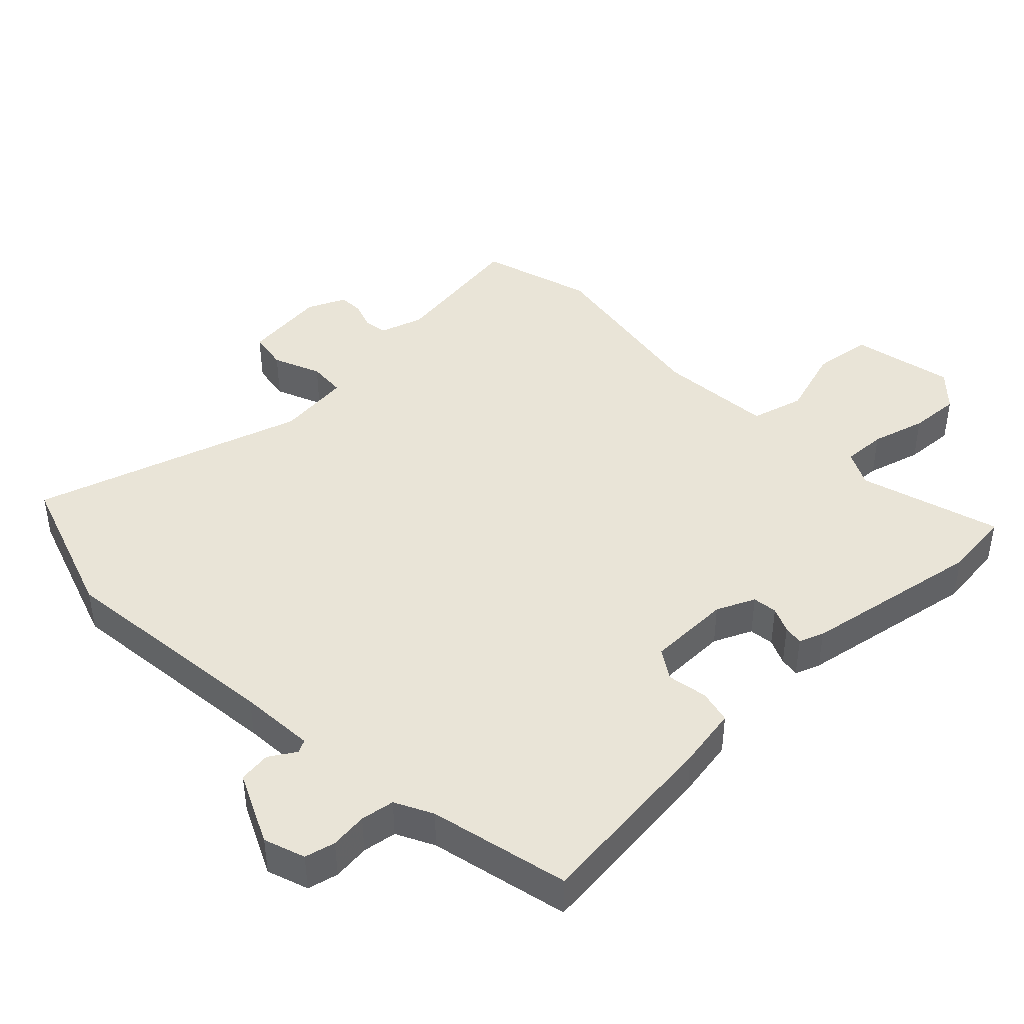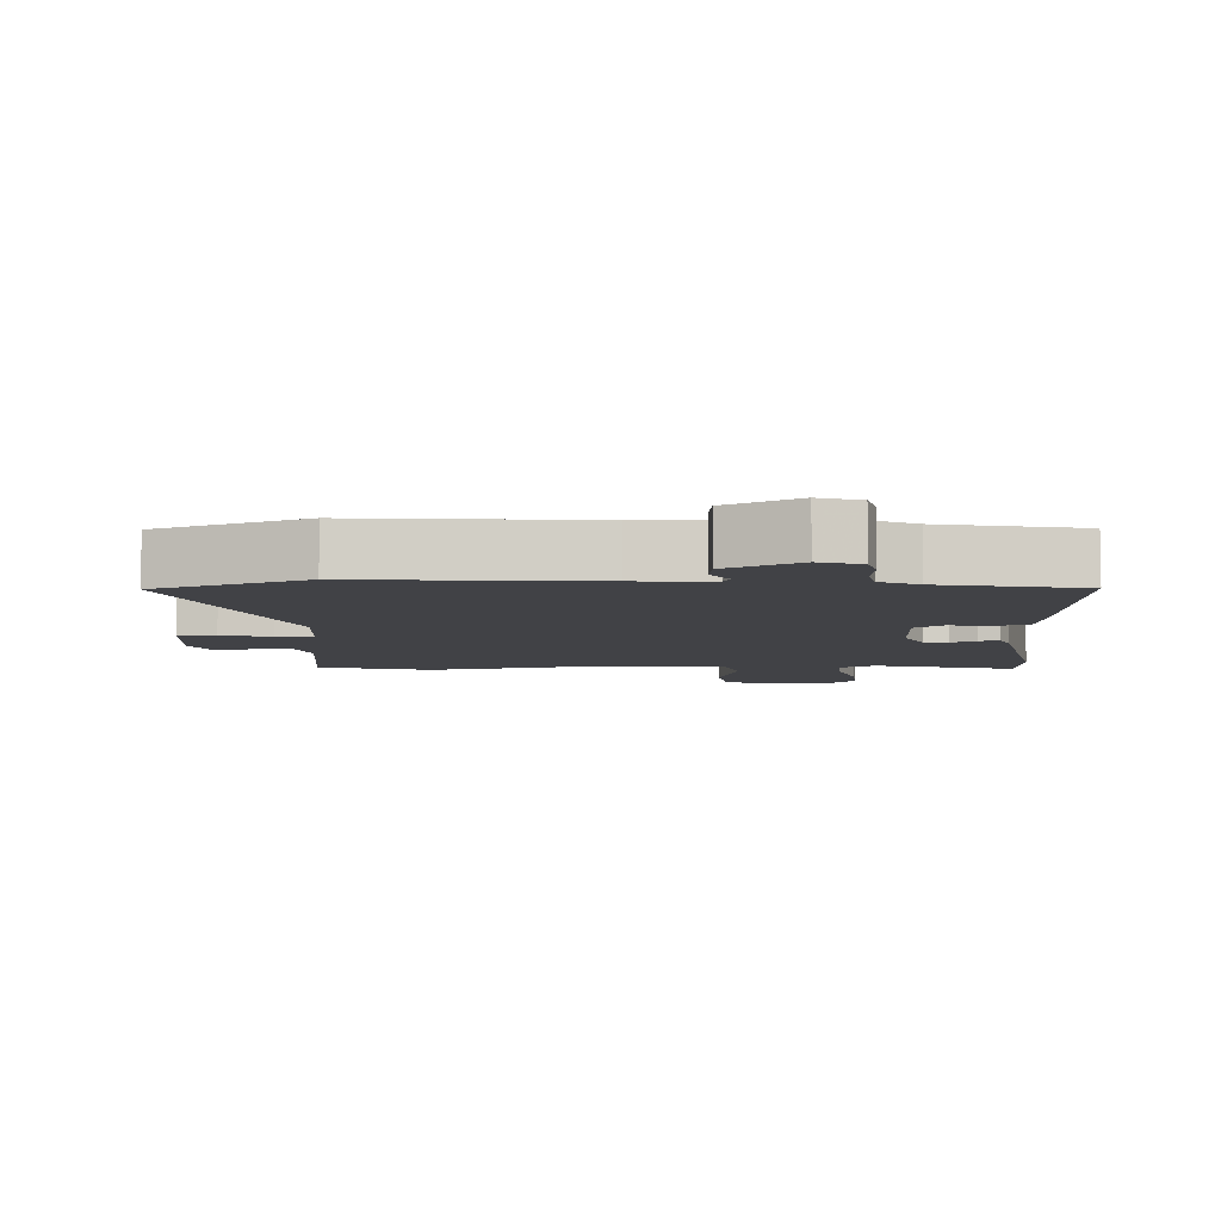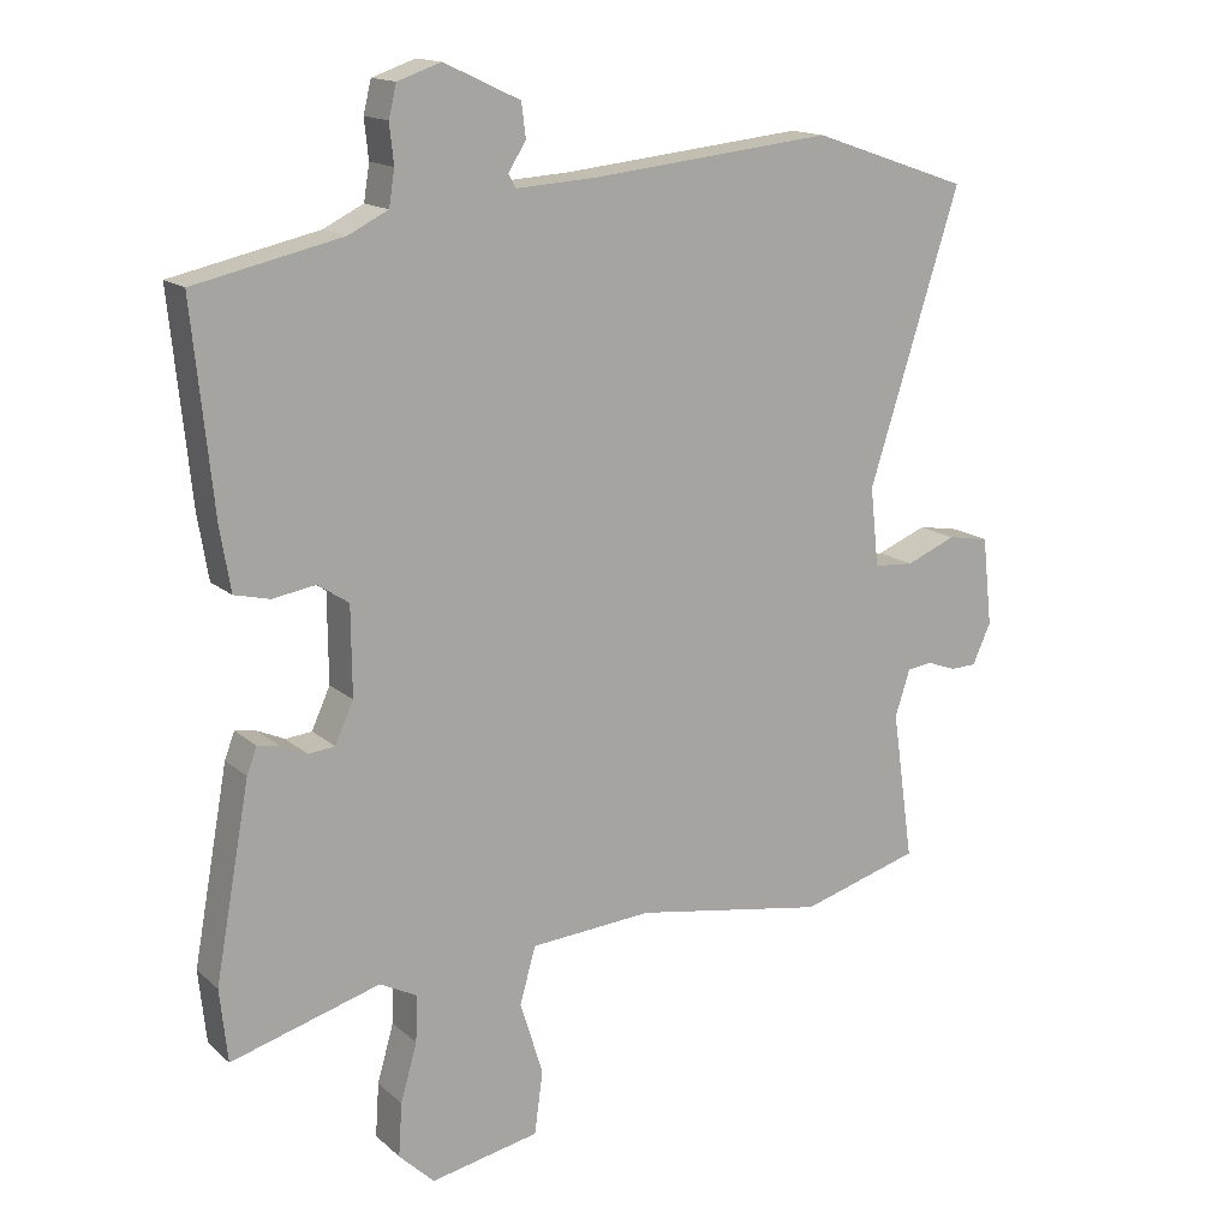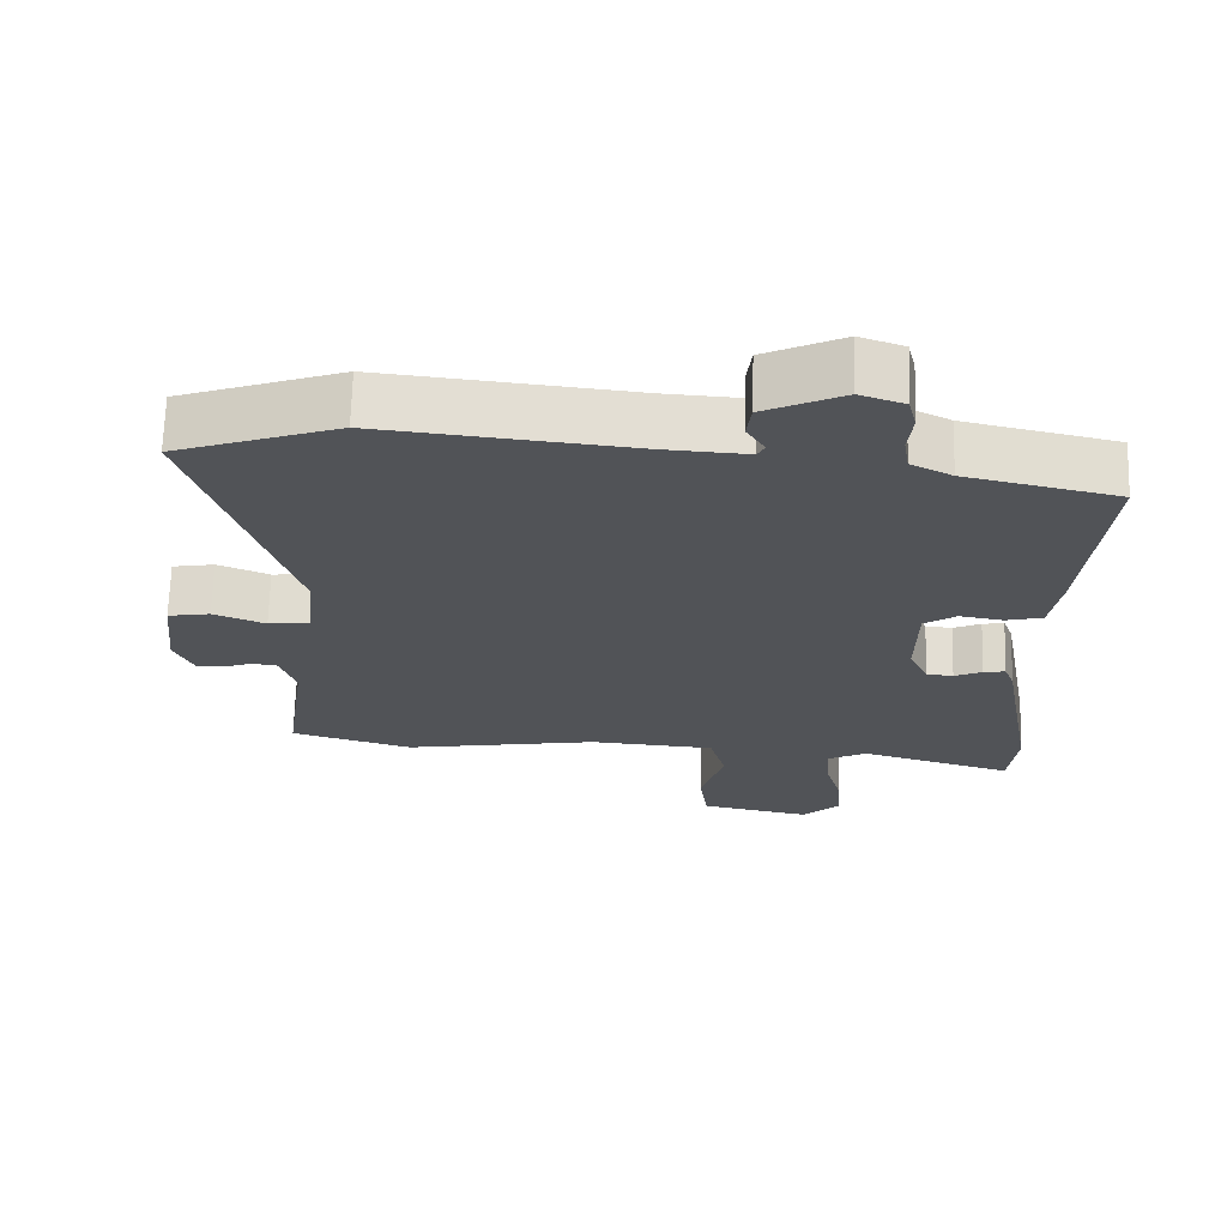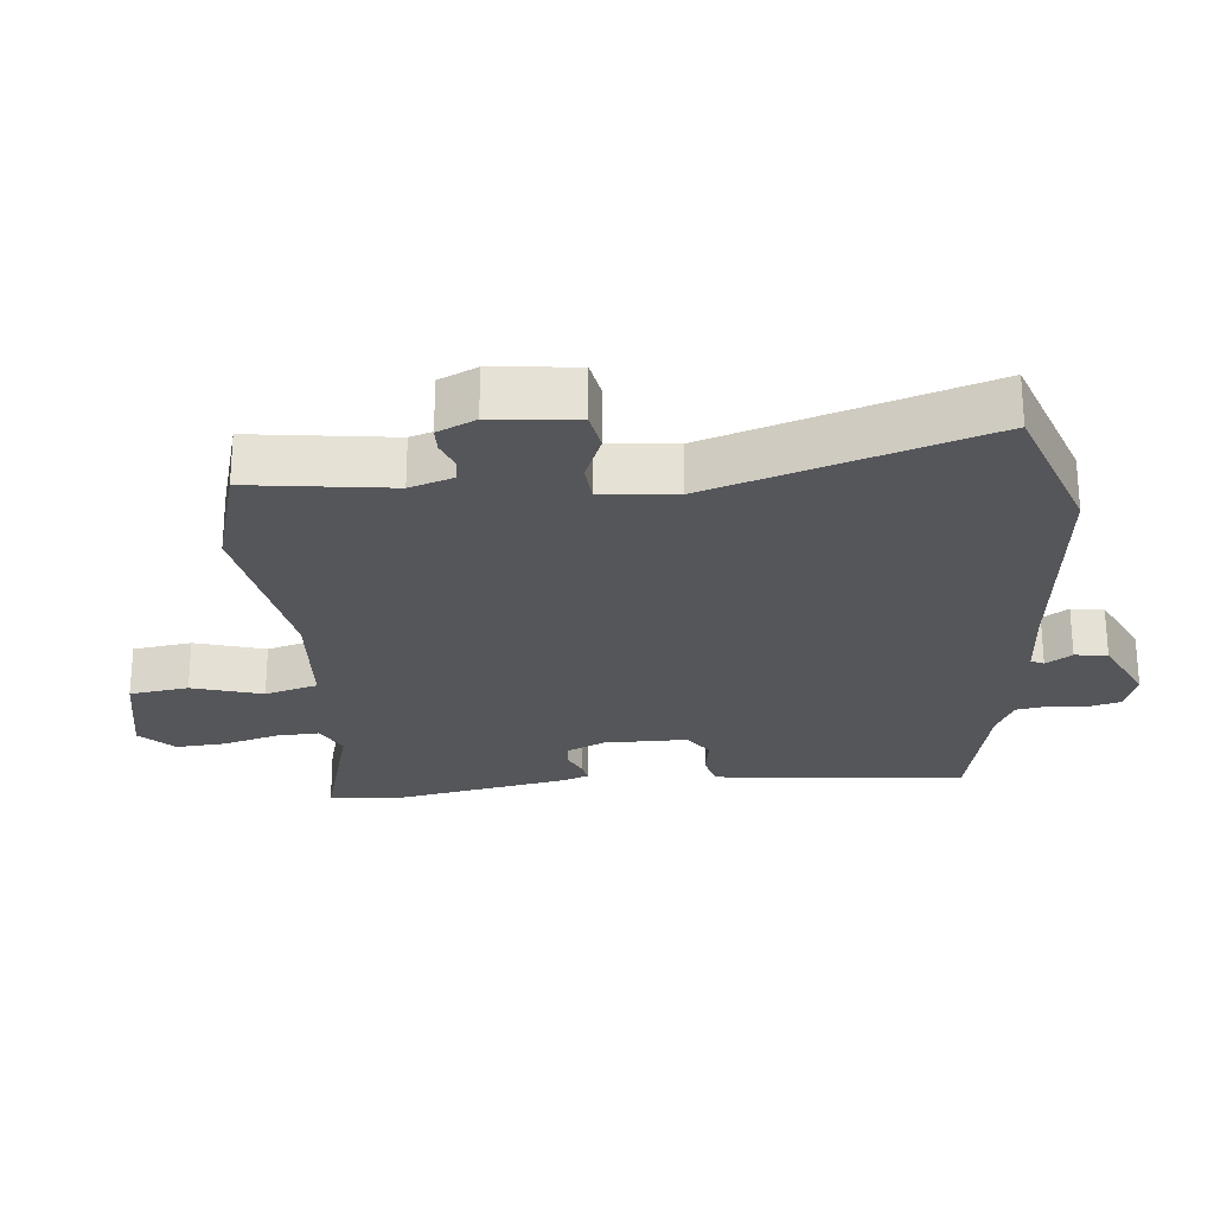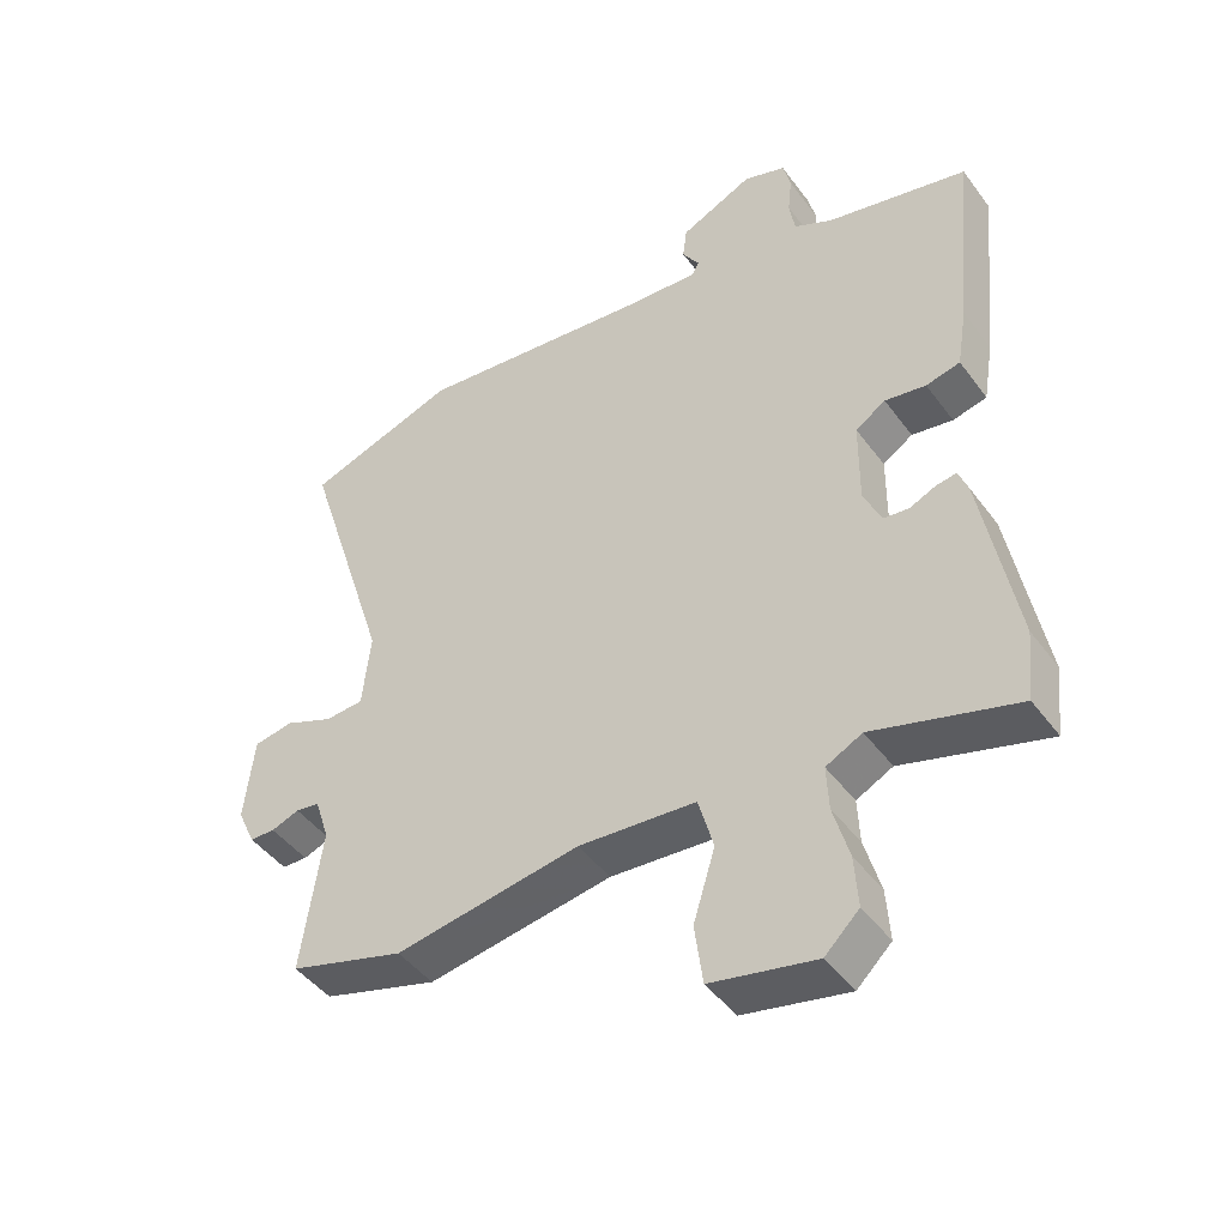
<metadata>
{"format":"obj","ext":"obj","renderer":"f3d","projection":"perspective","resolution":1024,"background":"white","views":[{"elev":43.2,"azim":45.7,"up":"+Y"},{"elev":-6.7,"azim":3.4,"up":"+Y"},{"elev":15.3,"azim":149.7,"up":"+Z"},{"elev":67.9,"azim":1.6,"up":"+Z"},{"elev":-25.1,"azim":-84.1,"up":"+Y"},{"elev":-45.2,"azim":34.1,"up":"+Z"}]}
</metadata>
<code>
v -0.386 0.07 -0.533
v -0.554 0.07 -0.484
v -0.524 0.07 -0.274
v -0.545 0.07 -0.209
v -0.58 0.07 -0.204
v -0.621 0.07 -0.219
v -0.658 0.07 -0.218
v -0.684 0.07 -0.161
v -0.67 0.07 -0.036
v -0.612 0.07 -0.026
v -0.541 0.07 -0.055
v -0.485 0.07 -0.051
v -0.473 0.07 0.06
v -0.601 0.07 0.465
v -0.38 0.07 0.541
v -0.039 0.07 0.505
v 0.074 0.07 0.498
v 0.084 0.07 0.517
v 0.059 0.07 0.556
v 0.065 0.07 0.604
v 0.172 0.07 0.654
v 0.233 0.07 0.633
v 0.244 0.07 0.588
v 0.238 0.07 0.533
v 0.246 0.07 0.483
v 0.302 0.07 0.455
v 0.509 0.07 0.409
v 0.48 0.07 0.125
v 0.465 0.07 0.035
v 0.415 0.07 0.023
v 0.355 0.07 0.033
v 0.311 0.07 0.004
v 0.31 0.07 -0.12
v 0.336 0.07 -0.177
v 0.373 0.07 -0.181
v 0.411 0.07 -0.164
v 0.441 0.07 -0.159
v 0.455 0.07 -0.196
v 0.504 0.07 -0.466
v 0.493 0.07 -0.568
v 0.283 0.07 -0.507
v 0.23 0.07 -0.534
v 0.233 0.07 -0.599
v 0.256 0.07 -0.68
v 0.261 0.07 -0.755
v 0.211 0.07 -0.803
v 0.058 0.07 -0.772
v 0.046 0.07 -0.684
v 0.078 0.07 -0.58
v 0.056 0.07 -0.501
v -0.116 0.07 -0.488
v -0.386 0 -0.533
v -0.554 0 -0.484
v -0.524 0 -0.274
v -0.545 0 -0.209
v -0.58 0 -0.204
v -0.621 0 -0.219
v -0.658 0 -0.218
v -0.684 0 -0.161
v -0.67 0 -0.036
v -0.612 0 -0.026
v -0.541 0 -0.055
v -0.485 0 -0.051
v -0.473 0 0.06
v -0.601 0 0.465
v -0.38 0 0.541
v -0.039 0 0.505
v 0.074 0 0.498
v 0.084 0 0.517
v 0.059 0 0.556
v 0.065 0 0.604
v 0.172 0 0.654
v 0.233 0 0.633
v 0.244 0 0.588
v 0.238 0 0.533
v 0.246 0 0.483
v 0.302 0 0.455
v 0.509 0 0.409
v 0.48 0 0.125
v 0.465 0 0.035
v 0.415 0 0.023
v 0.355 0 0.033
v 0.311 0 0.004
v 0.31 0 -0.12
v 0.336 0 -0.177
v 0.373 0 -0.181
v 0.411 0 -0.164
v 0.441 0 -0.159
v 0.455 0 -0.196
v 0.504 0 -0.466
v 0.493 0 -0.568
v 0.283 0 -0.507
v 0.23 0 -0.534
v 0.233 0 -0.599
v 0.256 0 -0.68
v 0.261 0 -0.755
v 0.211 0 -0.803
v 0.058 0 -0.772
v 0.046 0 -0.684
v 0.078 0 -0.58
v 0.056 0 -0.501
v -0.116 0 -0.488
f 46 47 48 49
f 46 49 50
f 43 44 45 46
f 42 43 46 50
f 41 42 50
f 38 39 40 41
f 38 41 50 51
f 35 36 37 38
f 34 35 38 51
f 28 29 30 31
f 26 27 28 31
f 25 26 31 32
f 24 25 32 33
f 22 23 24
f 21 22 24
f 18 19 20 21
f 17 18 21 24
f 13 14 15 16
f 12 13 16 17
f 8 9 10 11
f 8 11 12
f 5 6 7 8
f 4 5 8 12
f 3 4 12 17
f 33 34 51 1
f 3 17 24 33
f 1 2 3 33
f 100 99 98 97
f 101 100 97
f 97 96 95 94
f 101 97 94 93
f 101 93 92
f 92 91 90 89
f 102 101 92 89
f 89 88 87 86
f 102 89 86 85
f 82 81 80 79
f 82 79 78 77
f 83 82 77 76
f 84 83 76 75
f 75 74 73
f 75 73 72
f 72 71 70 69
f 75 72 69 68
f 67 66 65 64
f 68 67 64 63
f 62 61 60 59
f 63 62 59
f 59 58 57 56
f 63 59 56 55
f 68 63 55 54
f 52 102 85 84
f 84 75 68 54
f 84 54 53 52
f 1 52 53 2
f 2 53 54 3
f 3 54 55 4
f 4 55 56 5
f 5 56 57 6
f 6 57 58 7
f 7 58 59 8
f 8 59 60 9
f 9 60 61 10
f 10 61 62 11
f 11 62 63 12
f 12 63 64 13
f 13 64 65 14
f 14 65 66 15
f 15 66 67 16
f 16 67 68 17
f 17 68 69 18
f 18 69 70 19
f 19 70 71 20
f 20 71 72 21
f 21 72 73 22
f 22 73 74 23
f 23 74 75 24
f 24 75 76 25
f 25 76 77 26
f 26 77 78 27
f 27 78 79 28
f 28 79 80 29
f 29 80 81 30
f 30 81 82 31
f 31 82 83 32
f 32 83 84 33
f 33 84 85 34
f 34 85 86 35
f 35 86 87 36
f 36 87 88 37
f 37 88 89 38
f 38 89 90 39
f 39 90 91 40
f 40 91 92 41
f 41 92 93 42
f 42 93 94 43
f 43 94 95 44
f 44 95 96 45
f 45 96 97 46
f 46 97 98 47
f 47 98 99 48
f 48 99 100 49
f 49 100 101 50
f 50 101 102 51
f 51 102 52 1

</code>
